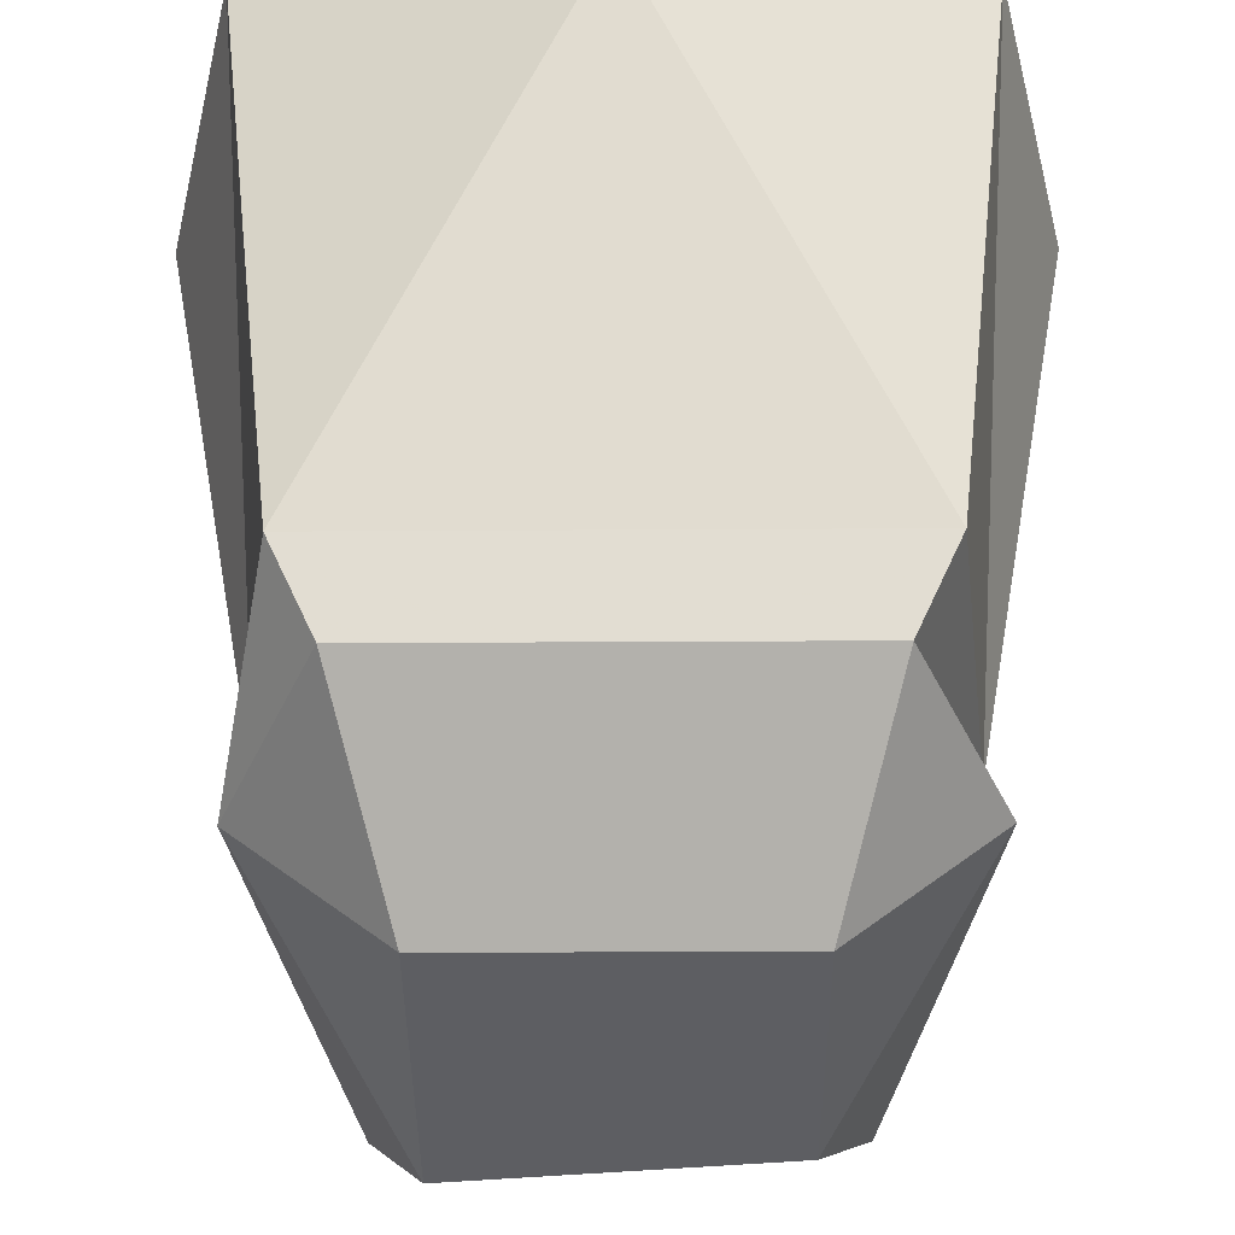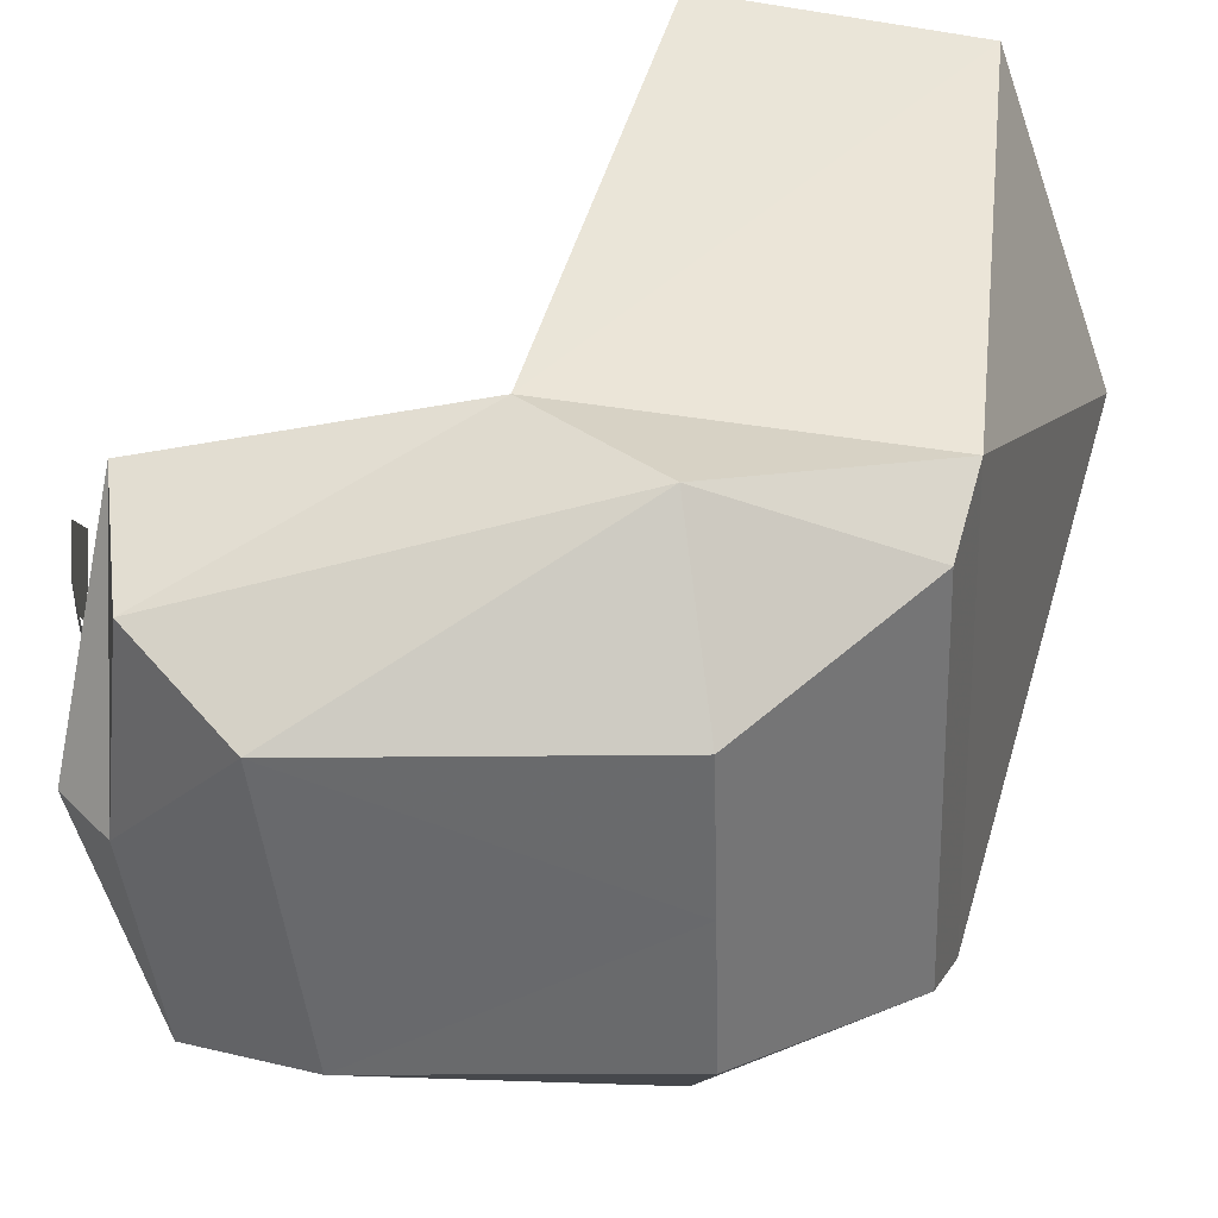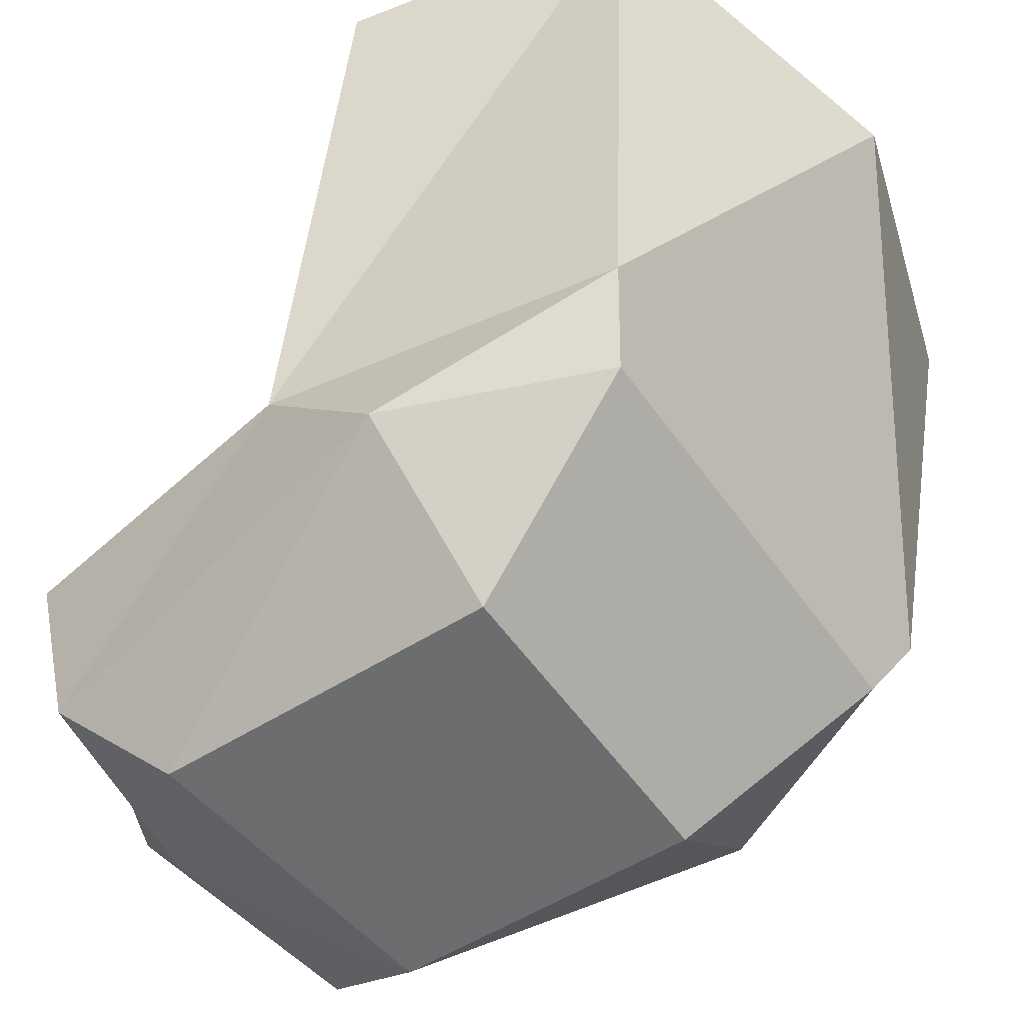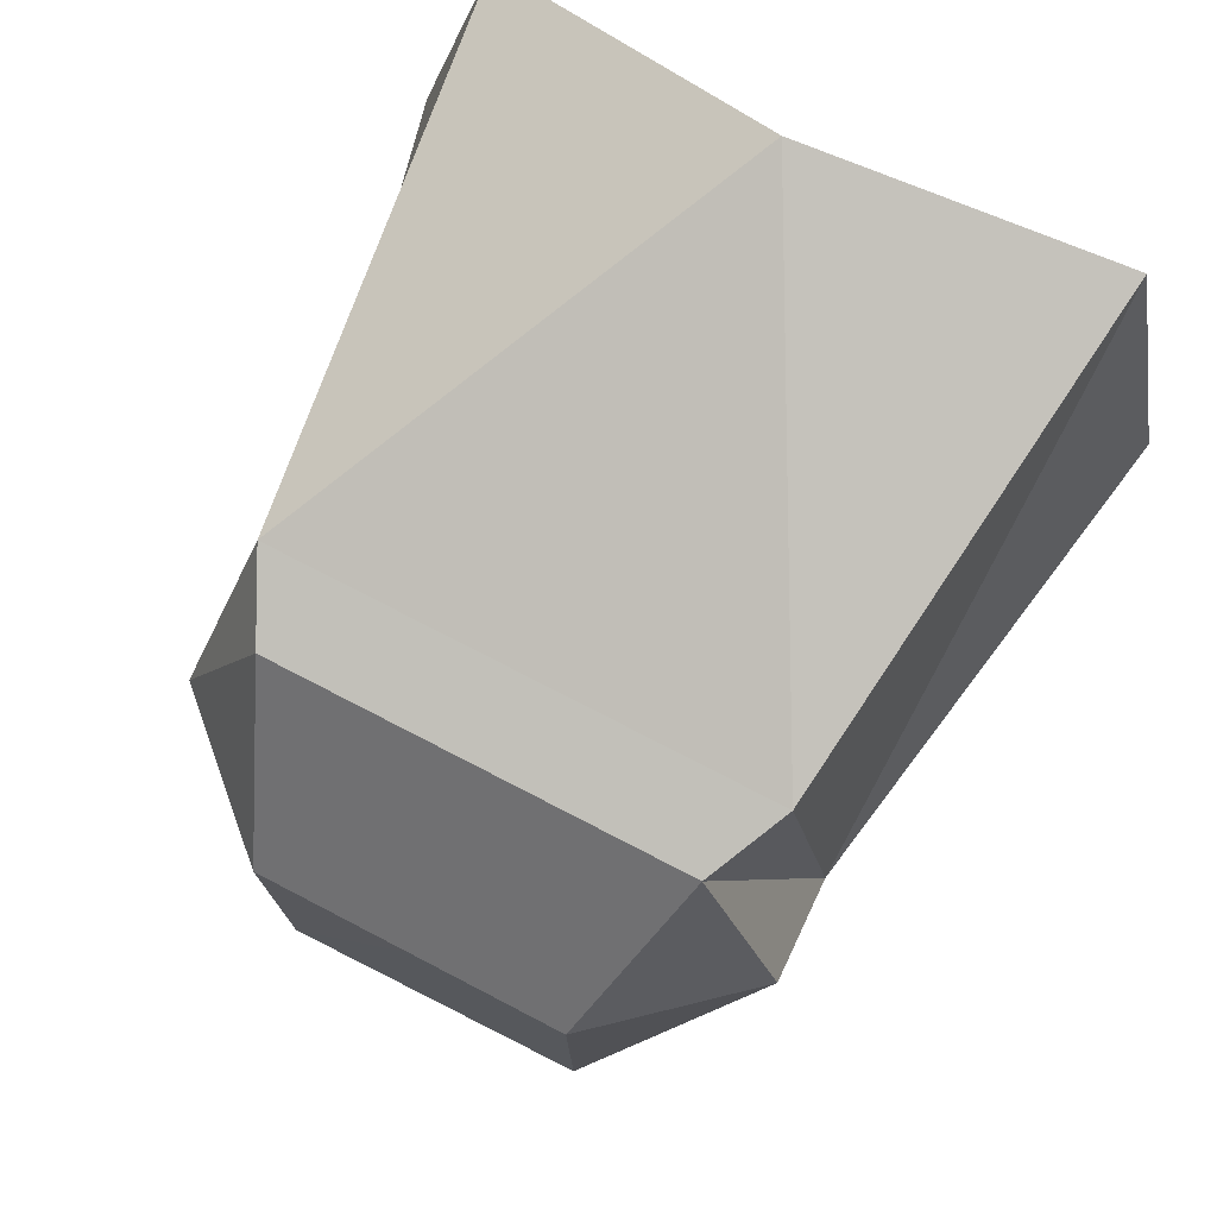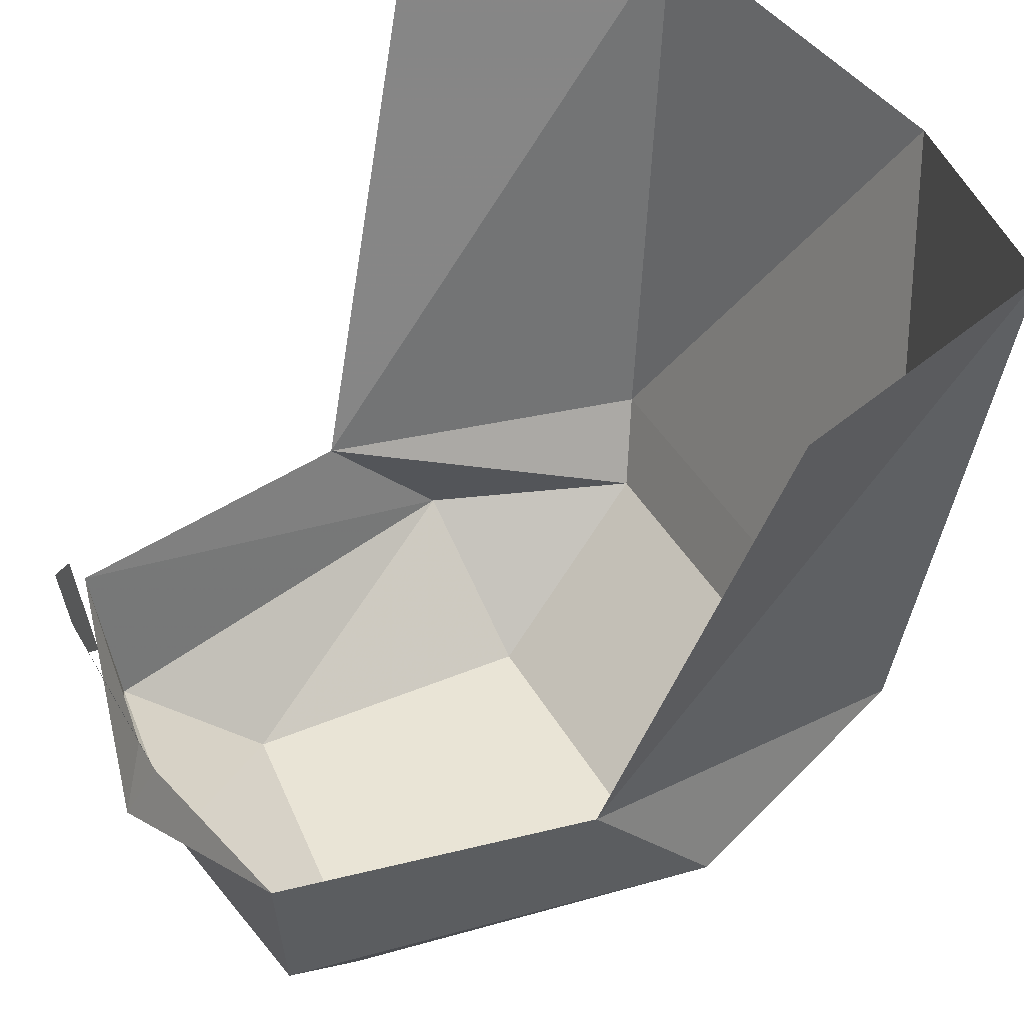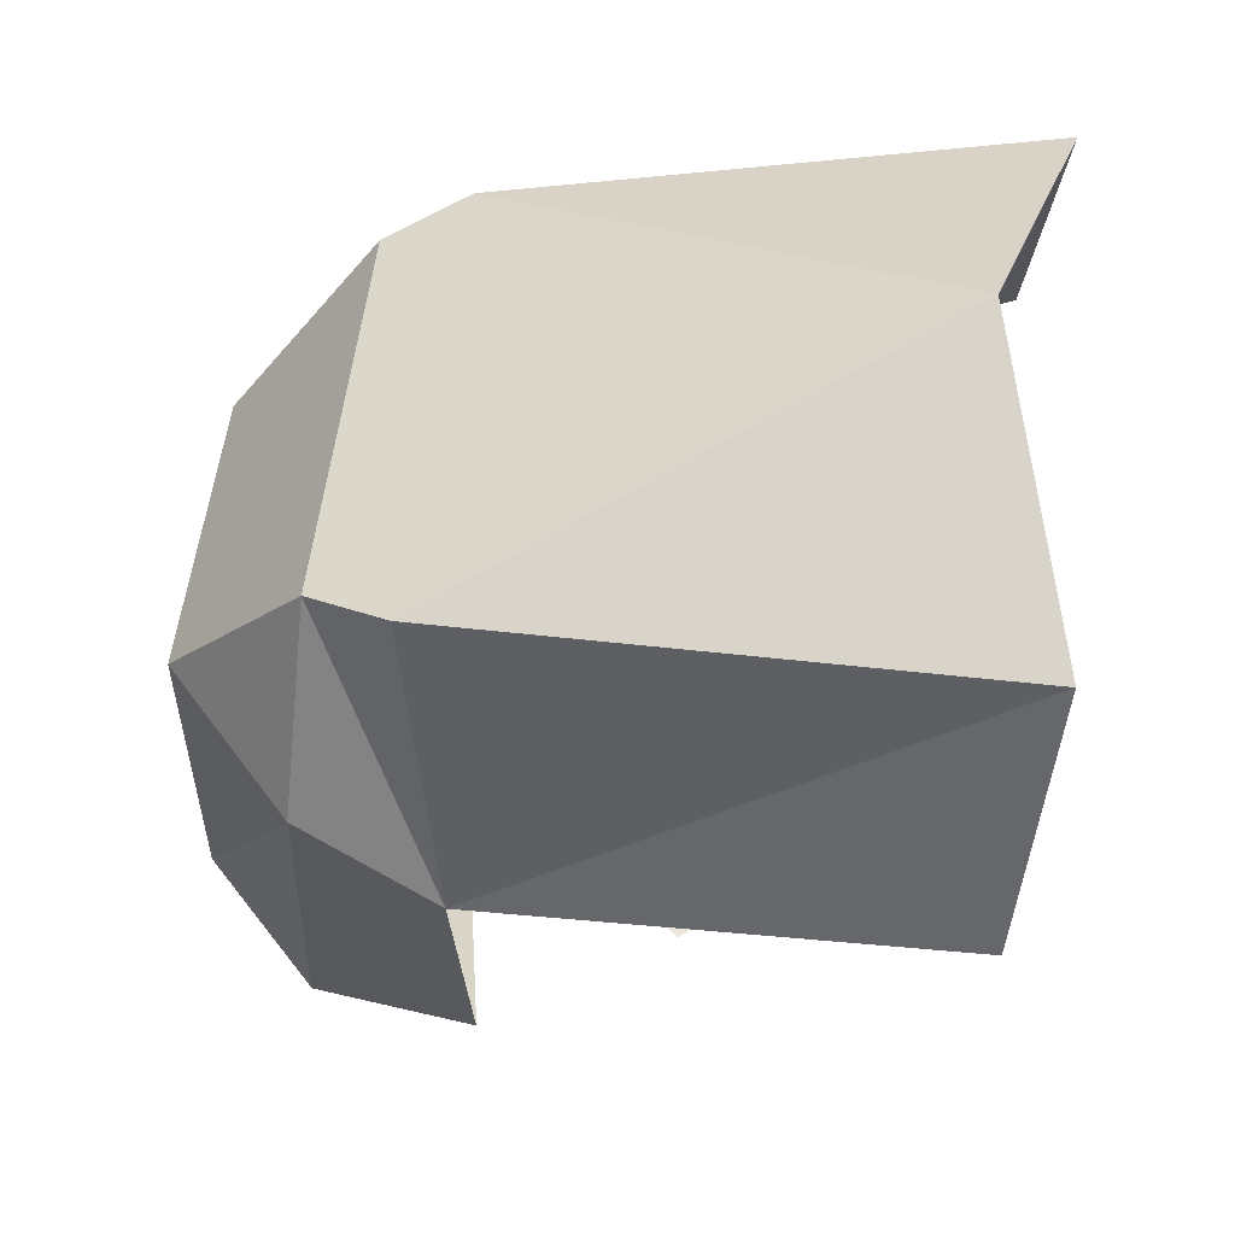
<metadata>
{"format":"obj","ext":"obj","renderer":"f3d","projection":"perspective","resolution":1024,"background":"white","views":[{"elev":-40.2,"azim":0.4,"up":"+Y"},{"elev":-53.1,"azim":-88.5,"up":"+Y"},{"elev":-54.7,"azim":-55.6,"up":"+Y"},{"elev":73.7,"azim":27.5,"up":"+Z"},{"elev":42.7,"azim":-117.7,"up":"+Y"},{"elev":50.7,"azim":95.8,"up":"+Z"}]}
</metadata>
<code>
v 0.2422 -0.4062 0.3516
v 0.1797 -0.5703 0.1484
v 0.3438 -0.4219 0.125
v 0.3359 -0.2734 -0.01562
v 0.2891 -0.3125 0.3828
v -0.2422 -0.4062 0.3516
v 0 -0.5703 0.1484
v 0.1797 -0.5625 -0.1953
v 0.2422 -0.4531 -0.3438
v 0.2578 -0.2656 -0.3672
v -0.3438 -0.4219 0.125
v -0.1797 -0.5703 0.1484
v -0.2891 -0.3125 0.3828
v -0.3359 -0.2734 -0.01562
v -0.2422 -0.4531 -0.3438
v -0.1797 -0.5625 -0.2344
v 0 -0.4531 -0.375
v 0 -0.3828 -0.4297
v 0.02344 -0.3047 -0.3984
v 0 -0.3047 -0.3984
v 0 -0.09375 -0.4531
v 0.02344 -0.09375 -0.4531
v 0 -0.05469 -0.4531
v 0.0625 -0.05469 -0.4531
v 0 0.01562 -0.4531
v -0.0625 -0.05469 -0.4531
v -0.02344 -0.09375 -0.4531
v -0.02344 -0.3047 -0.3984
v -0.2734 -0.2656 -0.3672
v 0 0.2188 0.5703
v -0.3594 0.3047 0.4531
v 0.3594 0.3047 0.4531
v 0.4375 0.2734 0.1406
v -0.4375 0.2734 0.1406
f 1 2 3
f 1 6 7
f 1 7 2
f 2 7 8
f 2 8 3
f 3 8 9
f 11 12 6
f 11 15 16
f 11 16 12
f 12 16 7
f 12 7 6
f 16 8 7
f 8 16 17
f 8 17 9
f 16 15 17
f 13 5 30
f 13 30 31
f 13 31 14
f 5 32 30
f 32 5 4
f 32 4 33
f 34 14 31
f 1 3 4
f 1 4 5
f 1 5 6
f 3 9 10
f 3 10 4
f 11 6 13
f 11 13 14
f 11 14 15
f 9 17 18
f 9 18 10
f 10 18 19
f 19 18 20
f 19 20 21
f 19 21 22
f 22 21 23
f 22 23 24
f 24 23 25
f 25 23 26
f 26 23 21
f 26 21 27
f 27 21 20
f 27 20 28
f 28 20 18
f 28 18 29
f 29 18 17
f 29 17 15
f 29 15 14
f 5 13 6
f 13 14 31
f 13 31 30
f 13 30 5
f 5 30 32
f 32 33 4
f 32 4 5
f 34 31 14

</code>
